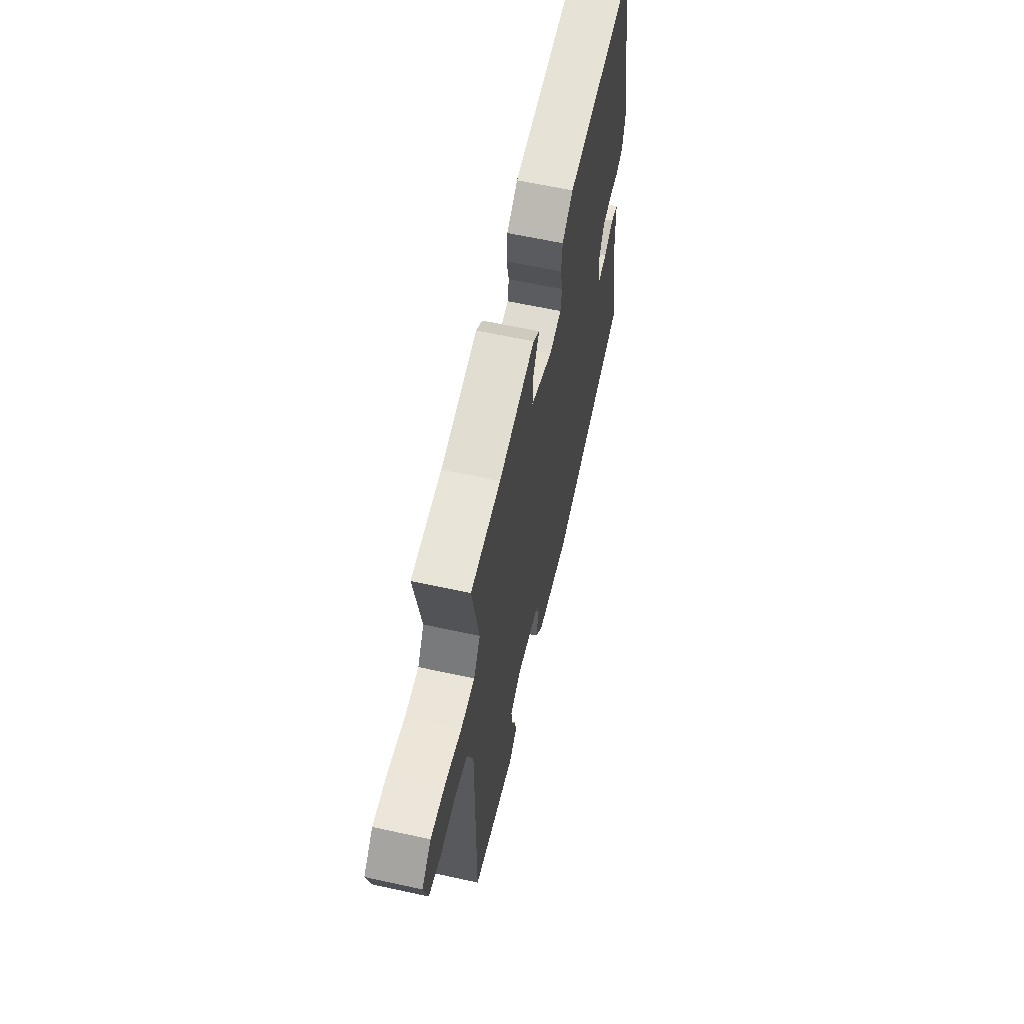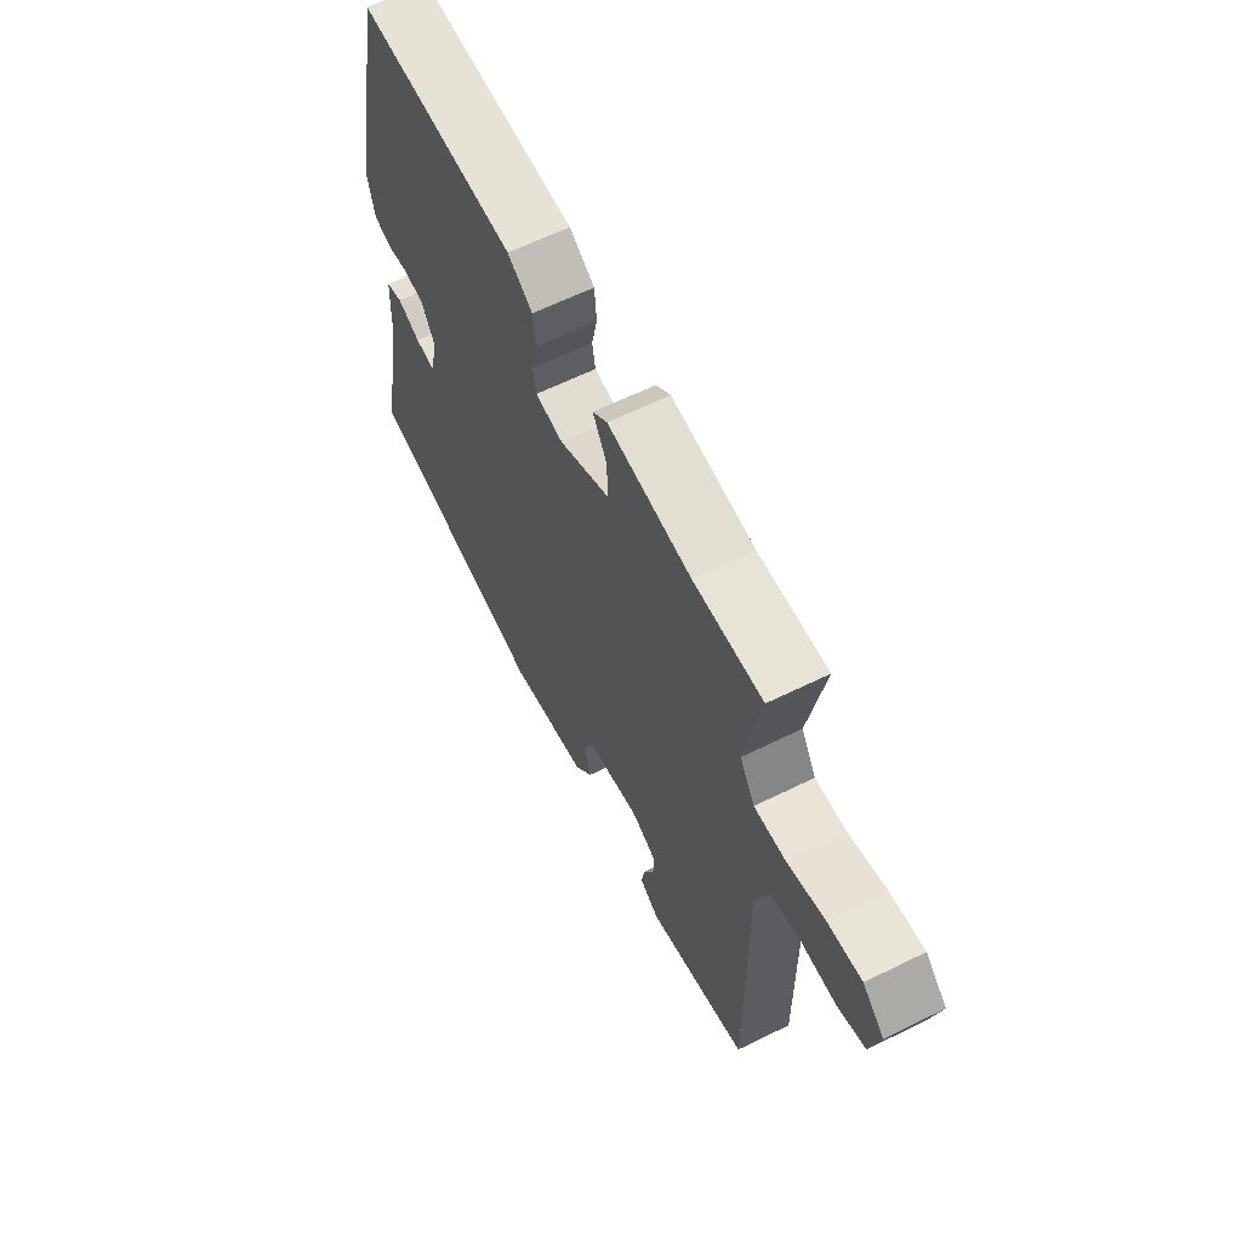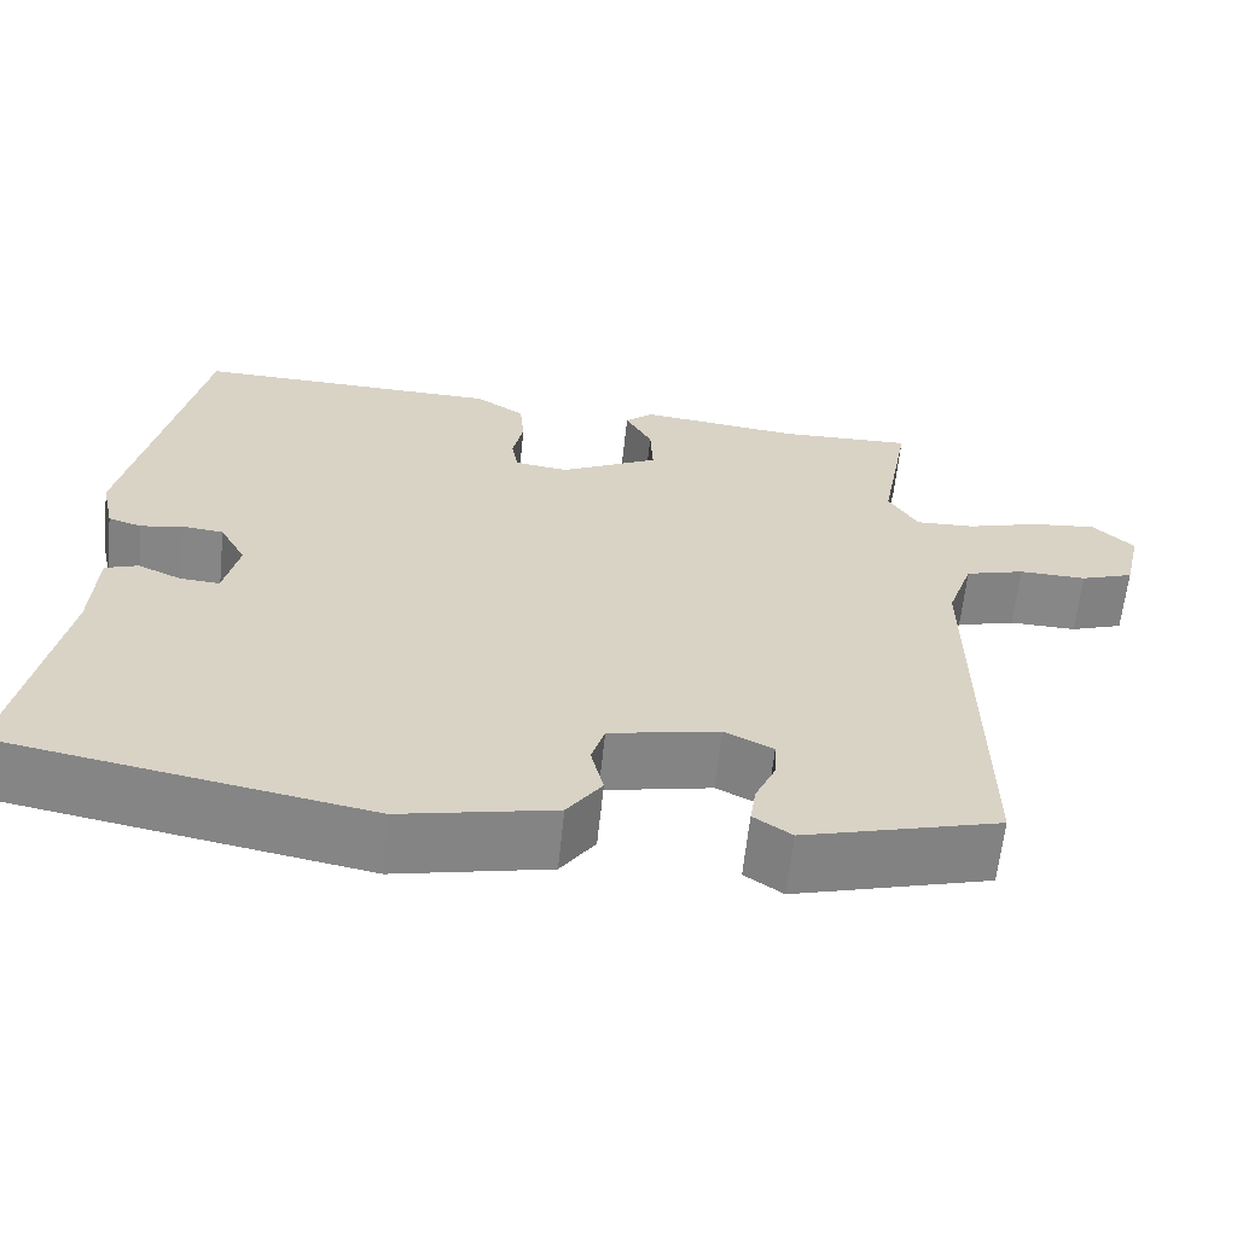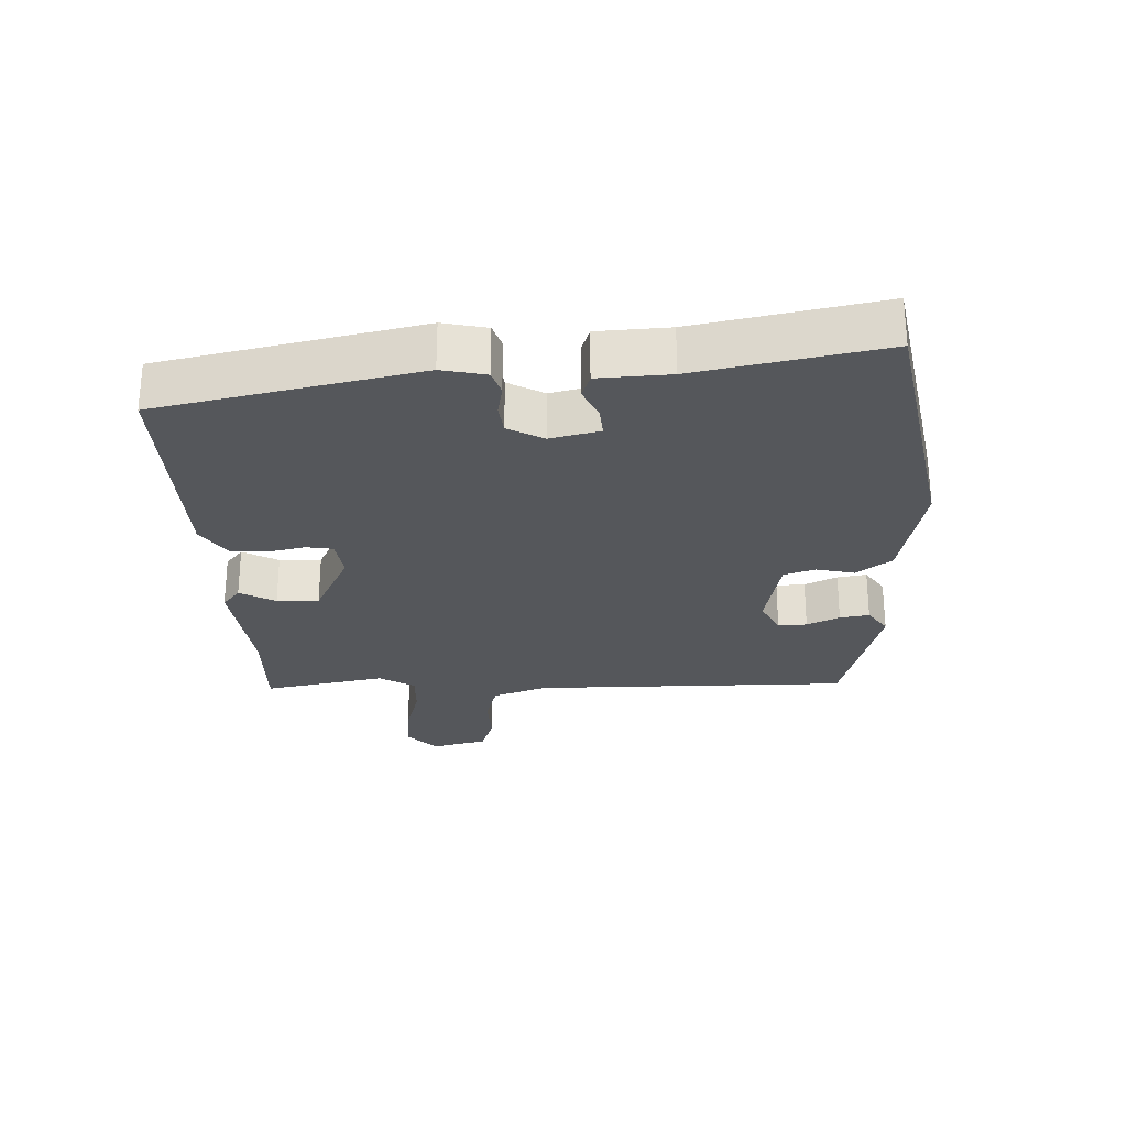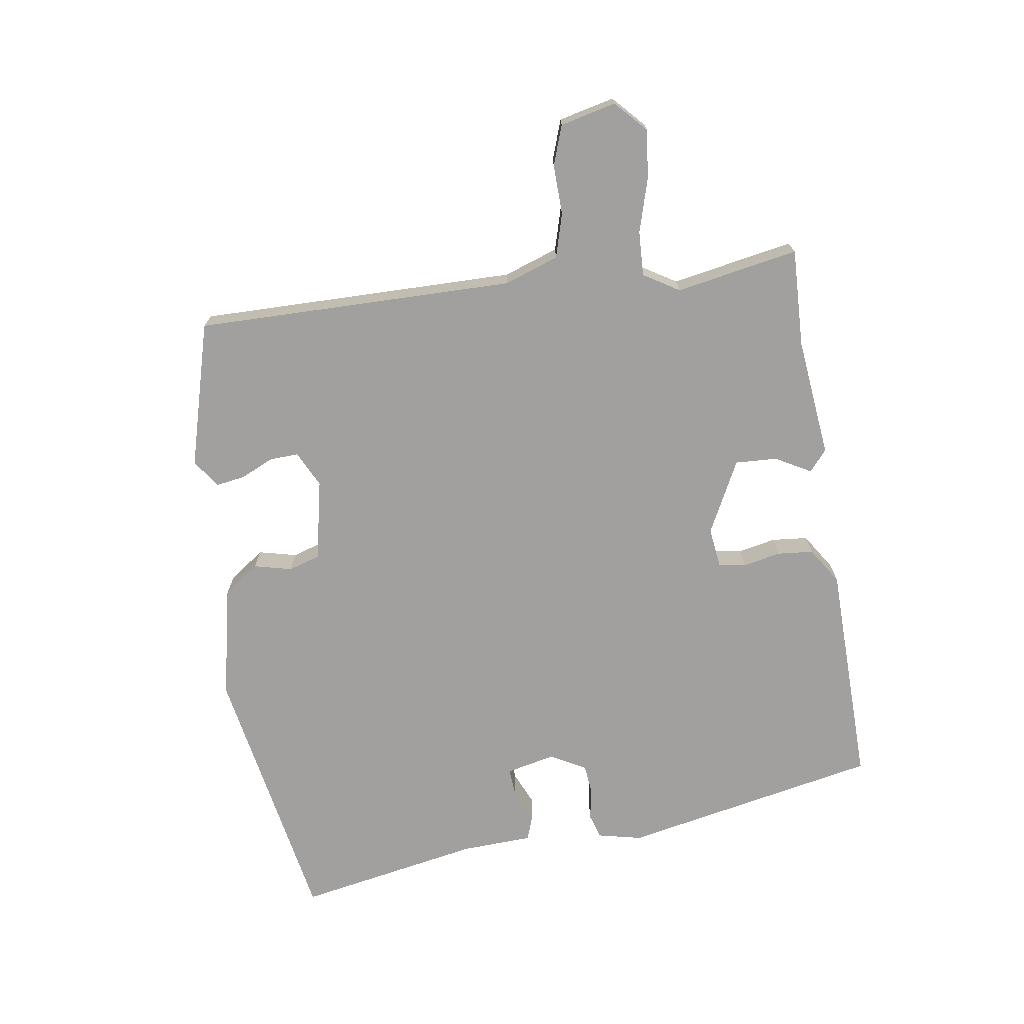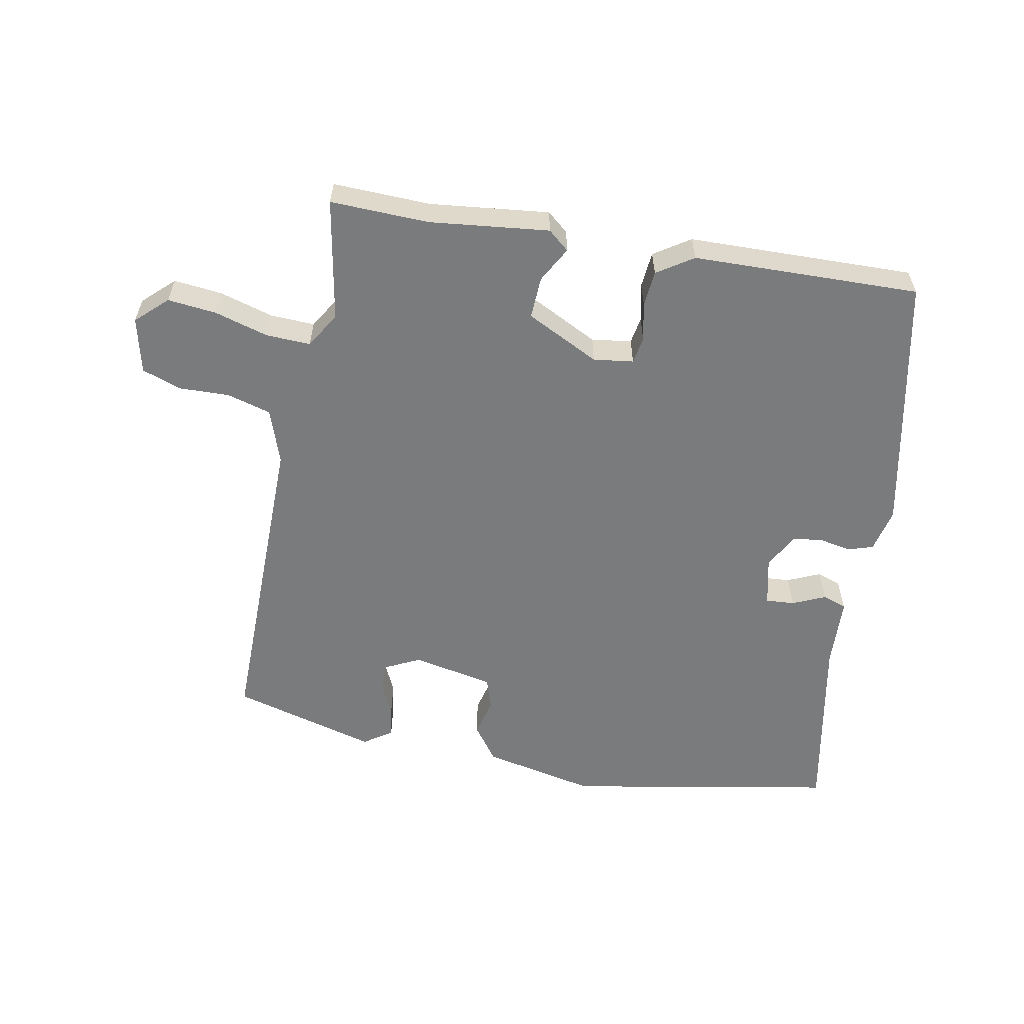
<metadata>
{"format":"obj","ext":"obj","renderer":"f3d","projection":"perspective","resolution":1024,"background":"white","views":[{"elev":62.2,"azim":-77.5,"up":"+Z"},{"elev":62.7,"azim":-116.5,"up":"+Z"},{"elev":-62.4,"azim":174.0,"up":"+Z"},{"elev":-26.8,"azim":92.6,"up":"+Y"},{"elev":-71.8,"azim":-81.4,"up":"+Y"},{"elev":-58.3,"azim":-10.6,"up":"+Y"}]}
</metadata>
<code>
v -0.489 0.07 0.503
v -0.339 0.07 0.498
v -0.157 0.07 0.518
v -0.125 0.07 0.491
v -0.155 0.07 0.437
v -0.158 0.07 0.373
v -0.047 0.07 0.317
v 0.014 0.07 0.325
v 0.021 0.07 0.366
v 0.009 0.07 0.424
v 0.014 0.07 0.479
v 0.069 0.07 0.515
v 0.415 0.07 0.522
v 0.495 0.07 0.128
v 0.48 0.07 0.061
v 0.442 0.07 0.049
v 0.394 0.07 0.058
v 0.348 0.07 0.053
v 0.318 0.07 -0.001
v 0.335 0.07 -0.076
v 0.379 0.07 -0.073
v 0.429 0.07 -0.051
v 0.466 0.07 -0.064
v 0.471 0.07 -0.173
v 0.524 0.07 -0.455
v 0.113 0.07 -0.529
v -0.06 0.07 -0.492
v -0.099 0.07 -0.438
v -0.085 0.07 -0.38
v -0.1 0.07 -0.332
v -0.224 0.07 -0.306
v -0.279 0.07 -0.333
v -0.277 0.07 -0.377
v -0.254 0.07 -0.427
v -0.247 0.07 -0.472
v -0.29 0.07 -0.501
v -0.511 0.07 -0.44
v -0.507 0.07 0.047
v -0.536 0.07 0.13
v -0.603 0.07 0.149
v -0.679 0.07 0.147
v -0.739 0.07 0.168
v -0.759 0.07 0.253
v -0.712 0.07 0.297
v -0.638 0.07 0.289
v -0.556 0.07 0.265
v -0.488 0.07 0.262
v -0.455 0.07 0.316
v -0.489 0 0.503
v -0.339 0 0.498
v -0.157 0 0.518
v -0.125 0 0.491
v -0.155 0 0.437
v -0.158 0 0.373
v -0.047 0 0.317
v 0.014 0 0.325
v 0.021 0 0.366
v 0.009 0 0.424
v 0.014 0 0.479
v 0.069 0 0.515
v 0.415 0 0.522
v 0.495 0 0.128
v 0.48 0 0.061
v 0.442 0 0.049
v 0.394 0 0.058
v 0.348 0 0.053
v 0.318 0 -0.001
v 0.335 0 -0.076
v 0.379 0 -0.073
v 0.429 0 -0.051
v 0.466 0 -0.064
v 0.471 0 -0.173
v 0.524 0 -0.455
v 0.113 0 -0.529
v -0.06 0 -0.492
v -0.099 0 -0.438
v -0.085 0 -0.38
v -0.1 0 -0.332
v -0.224 0 -0.306
v -0.279 0 -0.333
v -0.277 0 -0.377
v -0.254 0 -0.427
v -0.247 0 -0.472
v -0.29 0 -0.501
v -0.511 0 -0.44
v -0.507 0 0.047
v -0.536 0 0.13
v -0.603 0 0.149
v -0.679 0 0.147
v -0.739 0 0.168
v -0.759 0 0.253
v -0.712 0 0.297
v -0.638 0 0.289
v -0.556 0 0.265
v -0.488 0 0.262
v -0.455 0 0.316
f 44 45 46
f 43 44 46
f 42 43 46
f 41 42 46
f 40 41 46
f 39 40 46 47
f 38 39 47 48
f 36 37 38
f 35 36 38
f 34 35 38
f 33 34 38
f 32 33 38 48
f 27 28 29
f 26 27 29
f 25 26 29
f 24 25 29
f 24 29 30
f 23 24 30
f 22 23 30
f 21 22 30
f 20 21 30 31
f 15 16 17
f 14 15 17
f 13 14 17
f 12 13 17
f 11 12 17
f 10 11 17
f 9 10 17
f 8 9 17 18
f 7 8 18 19
f 2 3 4 5
f 2 5 6
f 1 2 6
f 48 1 6
f 32 48 6
f 31 32 6
f 19 20 31
f 7 19 31
f 6 7 31
f 94 93 92
f 94 92 91
f 94 91 90
f 94 90 89
f 94 89 88
f 95 94 88 87
f 96 95 87 86
f 86 85 84
f 86 84 83
f 86 83 82
f 86 82 81
f 96 86 81 80
f 77 76 75
f 77 75 74
f 77 74 73
f 77 73 72
f 78 77 72
f 78 72 71
f 78 71 70
f 78 70 69
f 79 78 69 68
f 65 64 63
f 65 63 62
f 65 62 61
f 65 61 60
f 65 60 59
f 65 59 58
f 65 58 57
f 66 65 57 56
f 67 66 56 55
f 53 52 51 50
f 54 53 50
f 54 50 49
f 54 49 96
f 54 96 80
f 54 80 79
f 79 68 67
f 79 67 55
f 79 55 54
f 1 49 50 2
f 2 50 51 3
f 3 51 52 4
f 4 52 53 5
f 5 53 54 6
f 6 54 55 7
f 7 55 56 8
f 8 56 57 9
f 9 57 58 10
f 10 58 59 11
f 11 59 60 12
f 12 60 61 13
f 13 61 62 14
f 14 62 63 15
f 15 63 64 16
f 16 64 65 17
f 17 65 66 18
f 18 66 67 19
f 19 67 68 20
f 20 68 69 21
f 21 69 70 22
f 22 70 71 23
f 23 71 72 24
f 24 72 73 25
f 25 73 74 26
f 26 74 75 27
f 27 75 76 28
f 28 76 77 29
f 29 77 78 30
f 30 78 79 31
f 31 79 80 32
f 32 80 81 33
f 33 81 82 34
f 34 82 83 35
f 35 83 84 36
f 36 84 85 37
f 37 85 86 38
f 38 86 87 39
f 39 87 88 40
f 40 88 89 41
f 41 89 90 42
f 42 90 91 43
f 43 91 92 44
f 44 92 93 45
f 45 93 94 46
f 46 94 95 47
f 47 95 96 48
f 48 96 49 1

</code>
